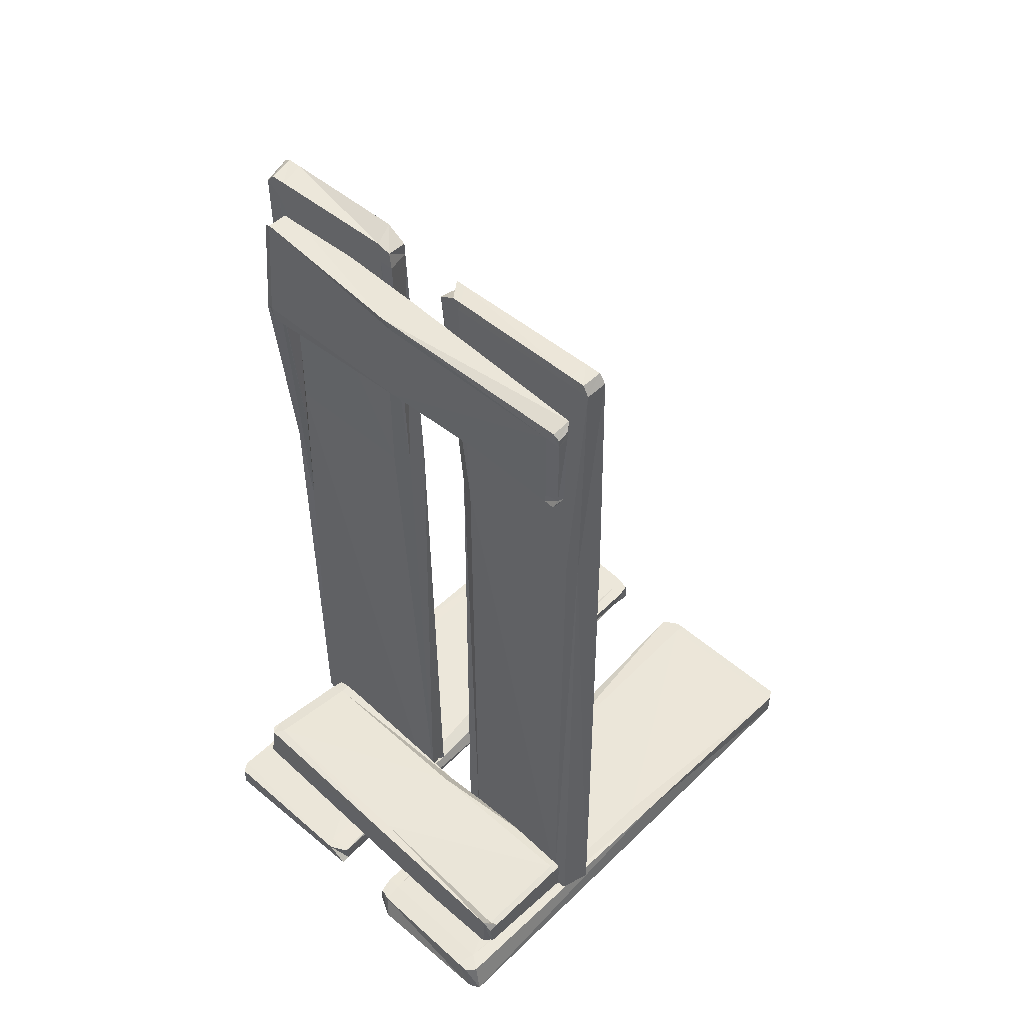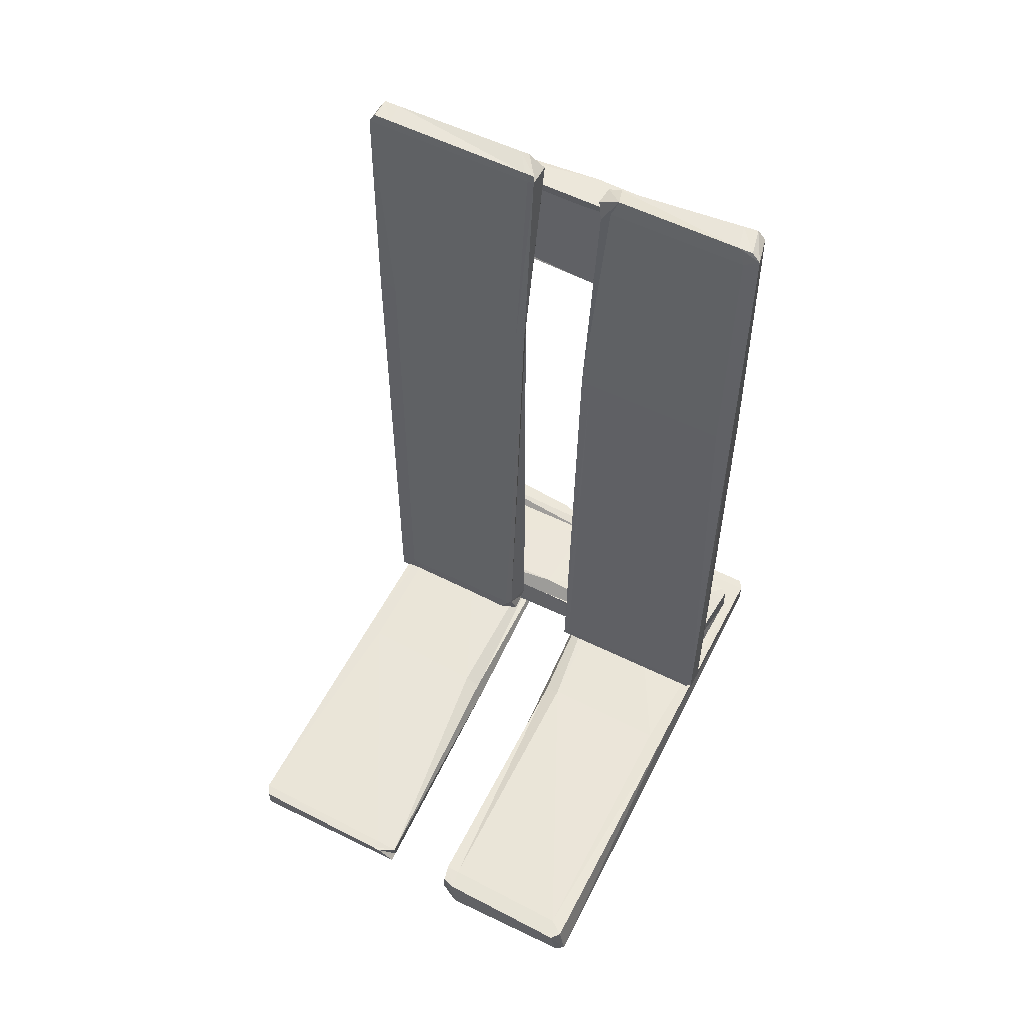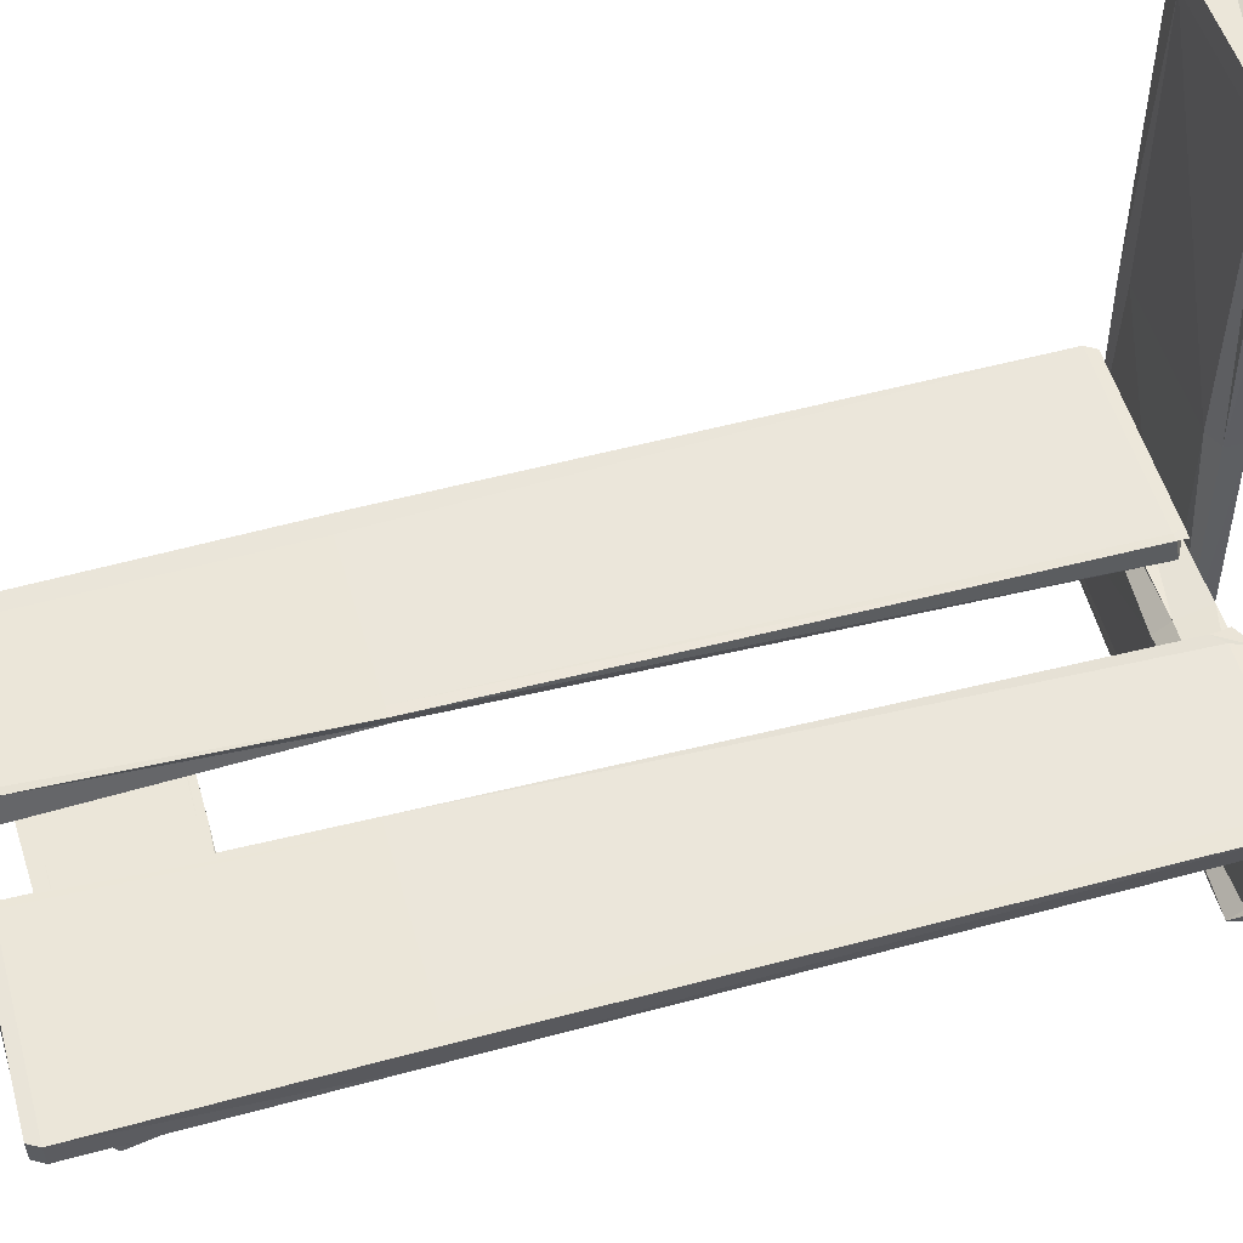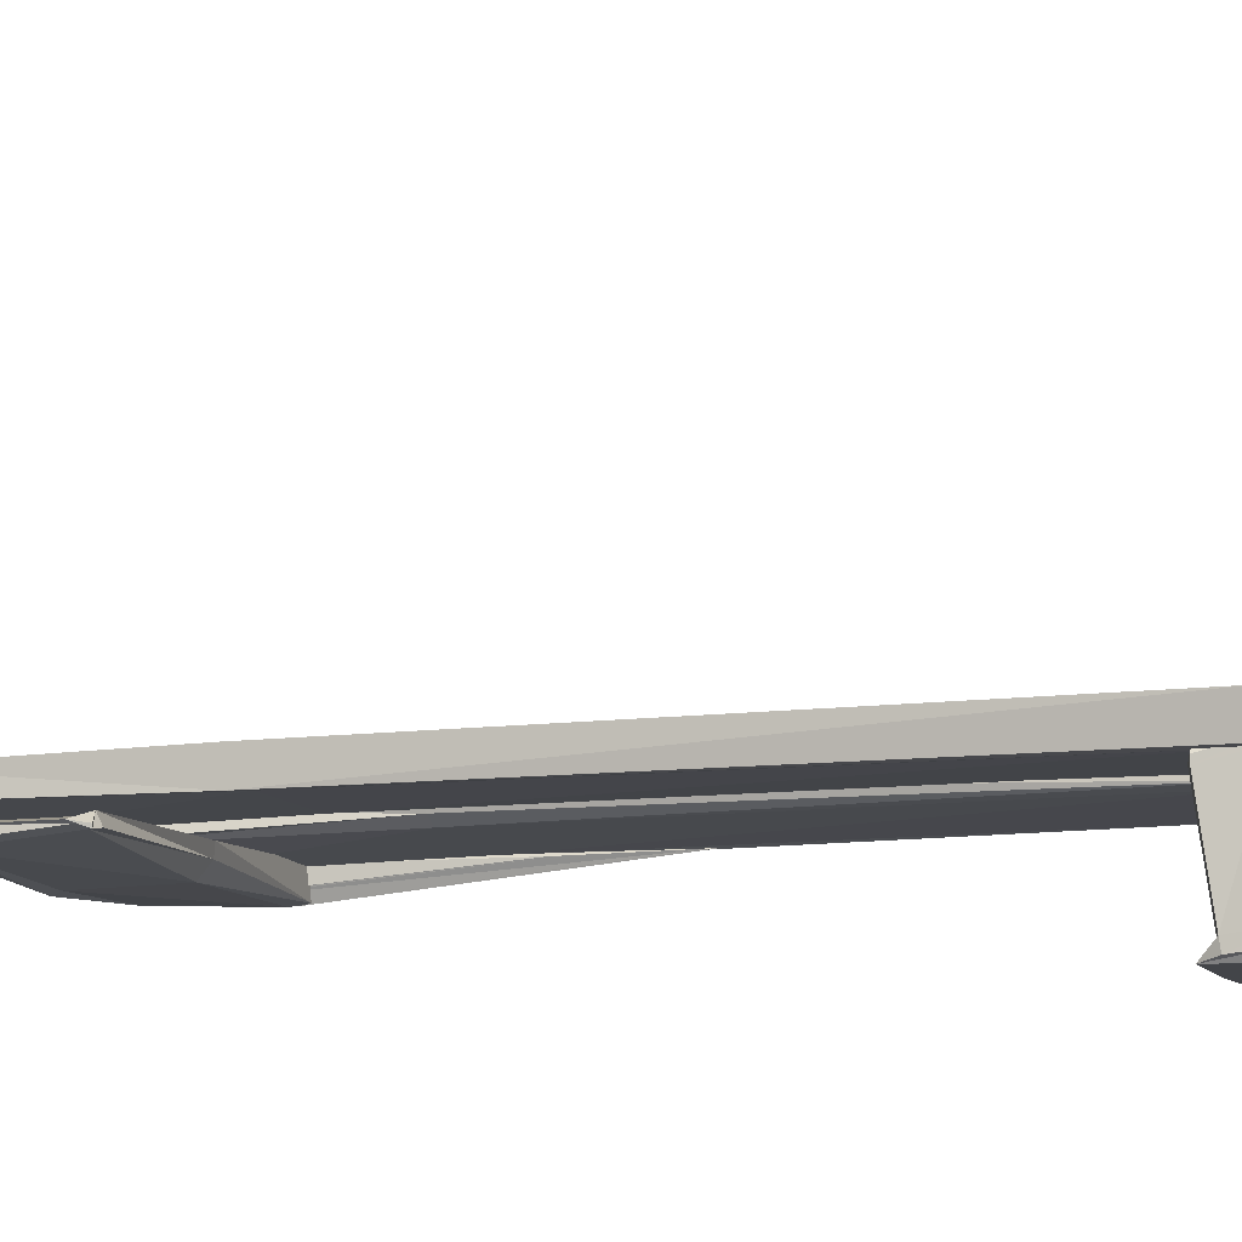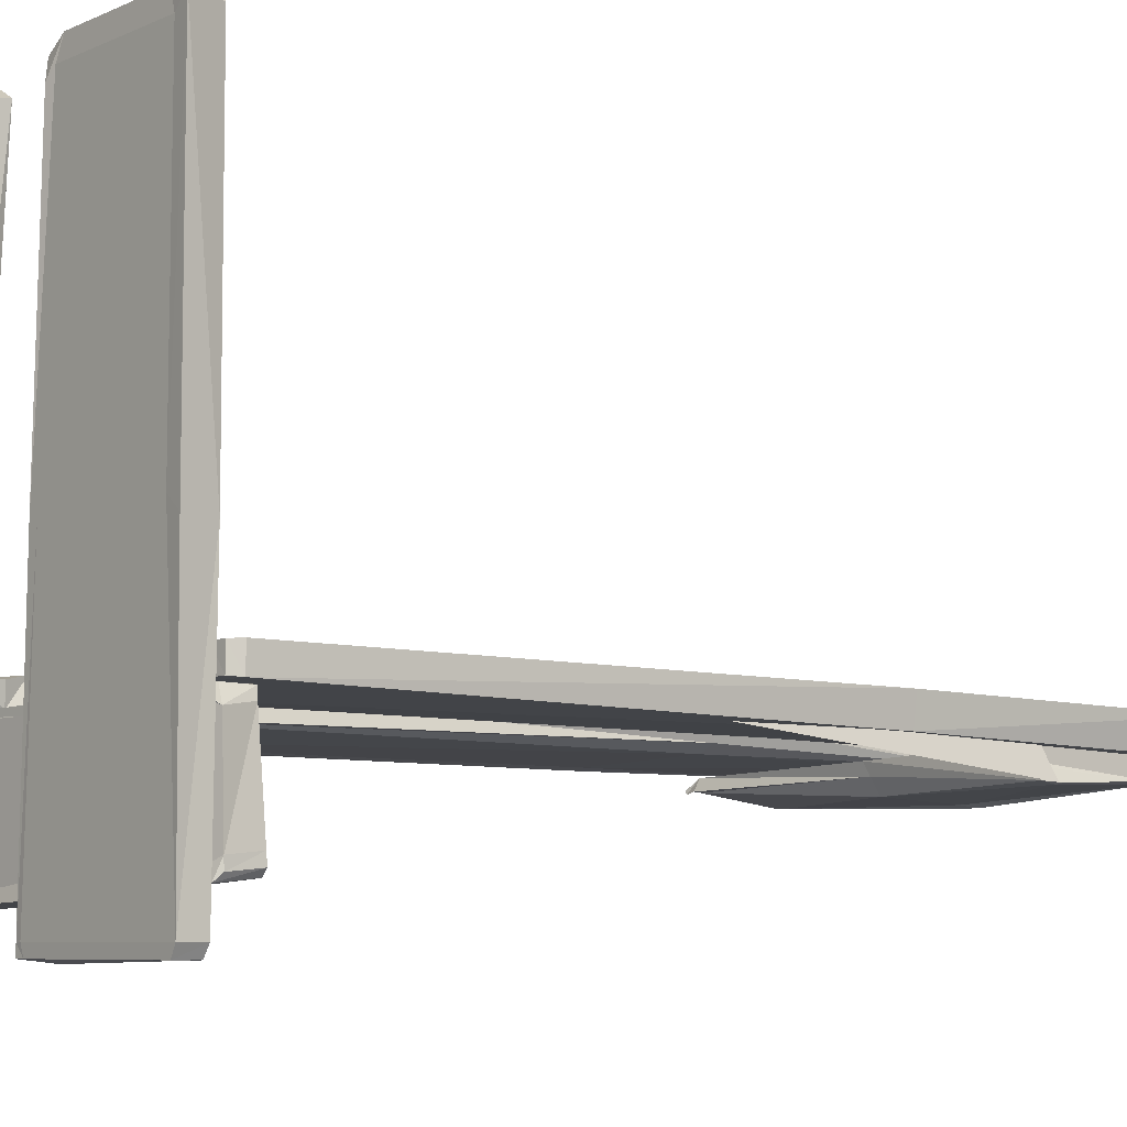
<metadata>
{"format":"obj","ext":"obj","renderer":"f3d","projection":"perspective","resolution":1024,"background":"white","views":[{"elev":48.8,"azim":-137.4,"up":"+Y"},{"elev":58.1,"azim":26.5,"up":"+Y"},{"elev":53.6,"azim":-105.7,"up":"+Z"},{"elev":-11.2,"azim":-74.2,"up":"+Z"},{"elev":-6.8,"azim":51.3,"up":"+Z"}]}
</metadata>
<code>
o stand_2_Cube.001
v 0.1672 0.009145 1.32
v 0.1141 0.002165 -0.6403
v 0.7384 0.002165 -0.6403
v 0.7288 0.004752 1.359
v 0.1713 0.07667 1.318
v 0.1712 0.0778 -0.6516
v 0.7384 0.0778 -0.6403
v 0.7067 0.1026 1.359
v 0.1098 0.07481 -0.6182
v 0.1155 0.002165 -0.6065
v 0.7592 0.08051 -0.6048
v 0.7597 -0 -0.6048
v 0.183 -0.006609 1.255
v 0.7346 0.1046 1.327
v 0.1597 0.08 1.262
v 0.7605 -0.004651 1.336
v 0.6836 0.0778 -0.6414
v 0.6781 0.002165 -0.6403
v 0.6568 0.1001 1.356
v 0.679 0.004752 1.359
v 0.696 -0 -0.6048
v 0.7013 0.08046 -0.606
v 0.704 -0 1.291
v 0.6803 0.1051 1.288
v 0.1493 0.002165 -0.6403
v 0.2187 0.07814 1.334
v 0.1936 0.08003 -0.6164
v 0.2096 0.08157 1.263
v 0.2032 0.0778 -0.651
v 0.2422 0.004752 1.359
v 0.1381 -0 -0.6048
v 0.2156 -0 1.291
v 0.1399 -0 0.2963
v 0.7479 0.09748 0.2504
v 0.1597 0.05464 0.2761
v 0.7605 -0.004651 0.2504
v 0.6998 -0 0.2963
v 0.6913 0.09219 0.2943
v 0.2165 0.08076 0.2772
v 0.1749 -0 0.2963
v -0.1346 -0.002603 -0.6479
v -0.09614 -0.009583 1.313
v -0.7205 -0.009583 1.308
v -0.696 -0.006995 -0.6907
v -0.1388 0.06493 -0.646
v -0.1533 0.06605 1.324
v -0.7205 0.06605 1.308
v -0.6739 0.09082 -0.6905
v -0.09169 0.06307 1.291
v -0.09735 -0.009583 1.279
v -0.741 0.06877 1.273
v -0.7415 -0.01175 1.273
v -0.1509 -0.01836 -0.5826
v -0.702 0.09287 -0.659
v -0.1276 0.06825 -0.5893
v -0.7278 -0.0164 -0.6687
v -0.6657 0.06605 1.31
v -0.6602 -0.009583 1.309
v -0.624 0.08832 -0.6876
v -0.6462 -0.006995 -0.6903
v -0.6778 -0.01175 1.273
v -0.6831 0.06872 1.274
v -0.6717 -0.01175 -0.6223
v -0.648 0.09338 -0.6193
v -0.1314 -0.009583 1.313
v -0.186 0.06639 -0.6618
v -0.1755 0.06828 1.288
v -0.1775 0.06982 -0.5913
v -0.1854 0.06605 1.323
v -0.2094 -0.006995 -0.6871
v -0.1199 -0.01175 1.277
v -0.1832 -0.01175 -0.6187
v -0.115 -0.01175 0.3761
v -0.7234 0.08574 0.4175
v -0.1349 0.04289 0.3962
v -0.7359 -0.0164 0.4174
v -0.6749 -0.01175 0.3719
v -0.6664 0.08044 0.374
v -0.1918 0.06902 0.3946
v -0.15 -0.01175 0.3759
v 0.6824 0.1406 -0.07688
v -0.676 0.07321 -0.09469
v -0.6605 0.02798 -0.5052
v 0.7248 0.133 -0.4646
v 0.6806 0.2356 -0.07978
v -0.6829 0.2309 -0.1345
v -0.6593 0.1846 -0.5259
v 0.7239 0.2373 -0.4544
v -0.6614 0.2255 -0.09111
v -0.6526 0.07412 -0.09477
v -0.6341 0.2385 -0.5403
v -0.6334 0.07035 -0.5406
v 0.6377 0.1059 -0.08965
v 0.7028 0.2384 -0.4749
v 0.641 0.241 -0.07334
v 0.7104 0.1128 -0.4872
v -0.6616 0.1895 -0.4883
v -0.6622 0.03341 -0.4638
v 0.7207 0.2366 -0.4195
v 0.7234 0.133 -0.4301
v -0.6352 0.07028 -0.4966
v -0.6365 0.1942 -0.5003
v 0.677 0.1212 -0.4493
v 0.674 0.2434 -0.4388
v -0.675 0.07325 -0.1191
v 0.6925 0.2301 -0.1134
v -0.6579 0.2388 -0.1519
v 0.6435 0.2365 -0.1099
v -0.6816 0.231 -0.1567
v 0.7113 0.1325 -0.1278
v -0.6507 0.06967 -0.1103
v 0.6634 0.1207 -0.1112
v -0.02695 0.0939 -0.0865
v -0.04198 0.2441 -0.5153
v -0.04089 0.2075 -0.1008
v -0.04143 0.08362 -0.5174
v -0.01136 0.09451 -0.4741
v -0.01318 0.2392 -0.4739
v -0.0385 0.2579 -0.1453
v -0.02597 0.09394 -0.1107
v -0.1472 0.1081 -0.02214
v -0.09383 3.127 -0.04489
v -0.7182 3.127 -0.05129
v -0.7089 0.06951 -0.02291
v -0.1506 0.1089 -0.08972
v -0.1502 3.137 -0.1213
v -0.7174 3.126 -0.1269
v -0.6858 0.068 -0.1205
v -0.08881 3.104 -0.1171
v -0.0953 3.094 -0.04439
v -0.7382 3.091 -0.1293
v -0.7395 3.092 -0.0488
v -0.1631 0.1737 -0.007557
v -0.7136 0.0997 -0.1233
v -0.139 0.1655 -0.09381
v -0.7406 0.09192 -0.01417
v -0.6626 3.127 -0.1264
v -0.6579 3.127 -0.05067
v -0.6358 0.07061 -0.1175
v -0.6591 0.06951 -0.0224
v -0.6758 3.092 -0.04815
v -0.6803 3.092 -0.1287
v -0.6841 0.1378 -0.01895
v -0.6593 0.139 -0.1239
v -0.1291 3.127 -0.04525
v -0.198 0.09345 -0.09144
v -0.1725 3.102 -0.1232
v -0.1888 0.1639 -0.09586
v -0.1822 3.137 -0.1216
v -0.2223 0.06951 -0.01792
v -0.1179 3.092 -0.04242
v -0.1957 0.1378 -0.01395
v -0.1198 2.191 -0.02853
v -0.7268 2.235 -0.1329
v -0.1391 2.21 -0.08367
v -0.7405 2.237 -0.03095
v -0.6797 2.191 -0.03427
v -0.6703 2.191 -0.1264
v -0.1956 2.209 -0.1104
v -0.1548 2.191 -0.02889
v 0.1548 3.135 -0.03769
v 0.1159 0.1156 -0.000824
v 0.7403 0.1203 0.005505
v 0.7161 3.178 -0.02821
v 0.1596 3.132 -0.1051
v 0.1739 0.1035 -0.07569
v 0.741 0.1191 -0.07012
v 0.695 3.176 -0.1262
v 0.1122 0.1366 -0.07385
v 0.1171 0.1494 -0.001333
v 0.7616 0.1547 -0.07317
v 0.7612 0.156 0.007333
v 0.1709 3.07 -0.02076
v 0.7231 3.145 -0.1275
v 0.1485 3.075 -0.1077
v 0.7478 3.156 -0.01814
v 0.6862 0.1176 -0.07066
v 0.6799 0.1198 0.004893
v 0.6451 3.173 -0.1242
v 0.6663 3.177 -0.02871
v 0.6976 0.1555 0.006688
v 0.7037 0.1531 -0.07369
v 0.6917 3.109 -0.02265
v 0.6691 3.105 -0.128
v 0.1512 0.1159 -0.000467
v 0.2069 3.148 -0.1064
v 0.196 0.1389 -0.07824
v 0.1984 3.077 -0.1088
v 0.2059 0.1044 -0.07538
v 0.2295 3.174 -0.03314
v 0.1396 0.1513 0.001032
v 0.2033 3.106 -0.0276
v 0.1349 2.111 -0.01294
v 0.7442 2.068 -0.1035
v 0.1554 2.09 -0.06705
v 0.7557 2.07 -0.00128
v 0.6948 2.115 -0.007259
v 0.6873 2.112 -0.09949
v 0.2125 2.091 -0.09261
v 0.1699 2.111 -0.01258
v -0.6608 2.562 -0.1804
v 0.6968 1.522 -0.0994
v 0.6795 1.954 -0.1069
v -0.7033 2.95 -0.1793
v -0.6576 2.562 -0.1922
v 0.7061 2.618 -0.2069
v 0.6822 3.01 -0.1924
v -0.7014 2.933 -0.2186
v 0.6848 2.574 -0.2026
v 0.6734 2.581 -0.1006
v 0.6569 3.024 -0.1979
v 0.6543 3.027 -0.1039
v -0.6165 2.575 -0.1455
v -0.6803 2.953 -0.2219
v -0.6177 2.555 -0.1847
v -0.689 2.972 -0.1593
v 0.6845 2.972 -0.1938
v 0.6812 1.912 -0.1062
v -0.6981 2.898 -0.2147
v -0.7019 2.915 -0.1787
v 0.656 2.983 -0.1031
v 0.6594 2.984 -0.1993
v -0.6555 2.934 -0.1668
v -0.6516 2.917 -0.2239
v 0.6958 1.546 -0.09983
v -0.6692 2.594 -0.18
v 0.6809 2.633 -0.2113
v -0.6203 2.59 -0.1867
v 0.7047 2.64 -0.2061
v -0.6898 2.613 -0.1734
v 0.6715 2.596 -0.09636
v -0.642 2.596 -0.1609
v 0.04801 2.572 -0.1266
v 0.06417 2.993 -0.242
v 0.06488 2.582 -0.168
v 0.06246 3.003 -0.1228
v 0.0325 2.96 -0.1334
v 0.03554 2.953 -0.2328
v 0.06129 2.624 -0.221
v 0.04704 2.596 -0.127
f 6 2 10
f 7 3 18
f 8 4 16
f 5 1 30
f 18 3 12
f 29 6 9
f 9 10 33
f 11 12 3
f 37 21 12
f 39 27 9
f 34 14 16
f 5 15 13
f 20 23 16
f 26 28 15
f 17 18 25
f 19 20 4
f 25 18 21
f 11 7 17
f 31 21 37
f 11 22 38
f 32 23 20
f 14 24 19
f 26 30 20
f 22 17 29
f 38 22 27
f 24 28 26
f 29 25 2
f 10 2 25
f 10 31 40
f 13 32 30
f 35 33 13
f 37 36 16
f 28 39 35
f 34 36 12
f 40 37 23
f 34 38 24
f 24 38 39
f 33 40 32
f 46 42 50
f 47 43 58
f 48 44 56
f 45 41 70
f 58 43 52
f 69 46 49
f 49 50 73
f 51 52 43
f 77 61 52
f 79 67 49
f 74 54 56
f 45 55 53
f 60 63 56
f 66 68 55
f 57 58 65
f 59 60 44
f 65 58 61
f 51 47 57
f 71 61 77
f 51 62 78
f 72 63 60
f 54 64 59
f 66 70 60
f 62 57 69
f 78 62 67
f 64 68 66
f 69 65 42
f 50 42 65
f 50 71 80
f 53 72 70
f 75 73 53
f 77 76 56
f 68 79 75
f 74 76 52
f 80 77 63
f 74 78 64
f 64 78 79
f 73 80 72
f 86 82 90
f 87 83 98
f 88 84 96
f 85 81 110
f 98 83 92
f 109 86 89
f 89 90 113
f 91 92 83
f 117 101 92
f 119 107 89
f 114 94 96
f 85 95 93
f 100 103 96
f 106 108 95
f 97 98 105
f 99 100 84
f 105 98 101
f 91 87 97
f 111 101 117
f 91 102 118
f 112 103 100
f 94 104 99
f 106 110 100
f 102 97 109
f 118 102 107
f 104 108 106
f 109 105 82
f 90 82 105
f 90 111 120
f 93 112 110
f 115 113 93
f 117 116 96
f 108 119 115
f 114 116 92
f 120 117 103
f 114 118 104
f 104 118 119
f 113 120 112
f 126 122 130
f 127 123 138
f 128 124 136
f 125 121 150
f 138 123 132
f 149 126 129
f 129 130 153
f 131 132 123
f 157 141 132
f 159 147 129
f 154 134 136
f 125 135 133
f 140 143 136
f 146 148 135
f 137 138 145
f 139 140 124
f 145 138 141
f 131 127 137
f 151 141 157
f 131 142 158
f 152 143 140
f 134 144 139
f 146 150 140
f 142 137 149
f 158 142 147
f 144 148 146
f 149 145 122
f 130 122 145
f 130 151 160
f 133 152 150
f 155 153 133
f 157 156 136
f 148 159 155
f 154 156 132
f 160 157 143
f 154 158 144
f 144 158 159
f 153 160 152
f 166 162 170
f 167 163 178
f 168 164 176
f 165 161 190
f 178 163 172
f 189 166 169
f 169 170 193
f 171 172 163
f 197 181 172
f 199 187 169
f 194 174 176
f 165 175 173
f 180 183 176
f 186 188 175
f 177 178 185
f 179 180 164
f 185 178 181
f 171 167 177
f 191 181 197
f 171 182 198
f 192 183 180
f 174 184 179
f 186 190 180
f 182 177 189
f 198 182 187
f 184 188 186
f 189 185 162
f 170 162 185
f 170 191 200
f 173 192 190
f 195 193 173
f 197 196 176
f 188 199 195
f 171 194 196
f 200 197 183
f 194 198 184
f 184 198 199
f 193 200 192
f 206 202 210
f 207 203 218
f 208 204 216
f 205 201 230
f 218 203 212
f 229 206 209
f 209 210 233
f 211 212 203
f 237 221 212
f 239 227 209
f 234 214 216
f 205 215 213
f 220 223 216
f 226 228 215
f 217 218 225
f 219 220 204
f 225 218 221
f 211 207 217
f 231 221 237
f 211 222 238
f 232 223 220
f 214 224 219
f 226 230 220
f 222 217 229
f 238 222 227
f 224 228 226
f 229 225 202
f 202 225 231
f 210 231 240
f 213 232 230
f 235 233 213
f 237 236 216
f 228 239 235
f 234 236 212
f 240 237 223
f 234 238 224
f 224 238 239
f 233 240 232
f 9 6 10
f 17 7 18
f 14 8 16
f 26 5 30
f 21 18 12
f 27 29 9
f 35 9 33
f 7 11 3
f 36 37 12
f 35 39 9
f 36 34 16
f 1 5 13
f 4 20 16
f 5 26 15
f 29 17 25
f 8 19 4
f 31 25 21
f 22 11 17
f 40 31 37
f 34 11 38
f 30 32 20
f 8 14 19
f 19 26 20
f 27 22 29
f 39 38 27
f 19 24 26
f 6 29 2
f 31 10 25
f 33 10 40
f 1 13 30
f 15 35 13
f 23 37 16
f 15 28 35
f 11 34 12
f 32 40 23
f 14 34 24
f 28 24 39
f 13 33 32
f 49 46 50
f 57 47 58
f 54 48 56
f 66 45 70
f 61 58 52
f 67 69 49
f 75 49 73
f 47 51 43
f 76 77 52
f 75 79 49
f 76 74 56
f 41 45 53
f 44 60 56
f 45 66 55
f 69 57 65
f 48 59 44
f 71 65 61
f 62 51 57
f 80 71 77
f 74 51 78
f 70 72 60
f 48 54 59
f 59 66 60
f 67 62 69
f 79 78 67
f 59 64 66
f 46 69 42
f 71 50 65
f 73 50 80
f 41 53 70
f 55 75 53
f 63 77 56
f 55 68 75
f 51 74 52
f 72 80 63
f 54 74 64
f 68 64 79
f 53 73 72
f 89 86 90
f 97 87 98
f 94 88 96
f 106 85 110
f 101 98 92
f 107 109 89
f 115 89 113
f 87 91 83
f 116 117 92
f 115 119 89
f 116 114 96
f 81 85 93
f 84 100 96
f 85 106 95
f 109 97 105
f 88 99 84
f 111 105 101
f 102 91 97
f 120 111 117
f 114 91 118
f 110 112 100
f 88 94 99
f 99 106 100
f 107 102 109
f 119 118 107
f 99 104 106
f 86 109 82
f 111 90 105
f 113 90 120
f 81 93 110
f 95 115 93
f 103 117 96
f 95 108 115
f 91 114 92
f 112 120 103
f 94 114 104
f 108 104 119
f 93 113 112
f 129 126 130
f 137 127 138
f 134 128 136
f 146 125 150
f 141 138 132
f 147 149 129
f 155 129 153
f 127 131 123
f 156 157 132
f 155 159 129
f 156 154 136
f 121 125 133
f 124 140 136
f 125 146 135
f 149 137 145
f 128 139 124
f 151 145 141
f 142 131 137
f 160 151 157
f 154 131 158
f 150 152 140
f 128 134 139
f 139 146 140
f 147 142 149
f 159 158 147
f 139 144 146
f 126 149 122
f 151 130 145
f 153 130 160
f 121 133 150
f 135 155 133
f 143 157 136
f 135 148 155
f 131 154 132
f 152 160 143
f 134 154 144
f 148 144 159
f 133 153 152
f 169 166 170
f 177 167 178
f 174 168 176
f 186 165 190
f 181 178 172
f 187 189 169
f 195 169 193
f 167 171 163
f 196 197 172
f 195 199 169
f 196 194 176
f 161 165 173
f 164 180 176
f 165 186 175
f 189 177 185
f 168 179 164
f 191 185 181
f 182 171 177
f 200 191 197
f 194 171 198
f 190 192 180
f 168 174 179
f 179 186 180
f 187 182 189
f 199 198 187
f 179 184 186
f 166 189 162
f 191 170 185
f 193 170 200
f 161 173 190
f 175 195 173
f 183 197 176
f 175 188 195
f 172 171 196
f 192 200 183
f 174 194 184
f 188 184 199
f 173 193 192
f 209 206 210
f 217 207 218
f 214 208 216
f 226 205 230
f 221 218 212
f 227 229 209
f 235 209 233
f 207 211 203
f 236 237 212
f 235 239 209
f 236 234 216
f 201 205 213
f 204 220 216
f 205 226 215
f 229 217 225
f 208 219 204
f 231 225 221
f 222 211 217
f 240 231 237
f 234 211 238
f 230 232 220
f 208 214 219
f 219 226 220
f 227 222 229
f 239 238 227
f 219 224 226
f 206 229 202
f 210 202 231
f 233 210 240
f 201 213 230
f 215 235 213
f 223 237 216
f 215 228 235
f 211 234 212
f 232 240 223
f 214 234 224
f 228 224 239
f 213 233 232

</code>
